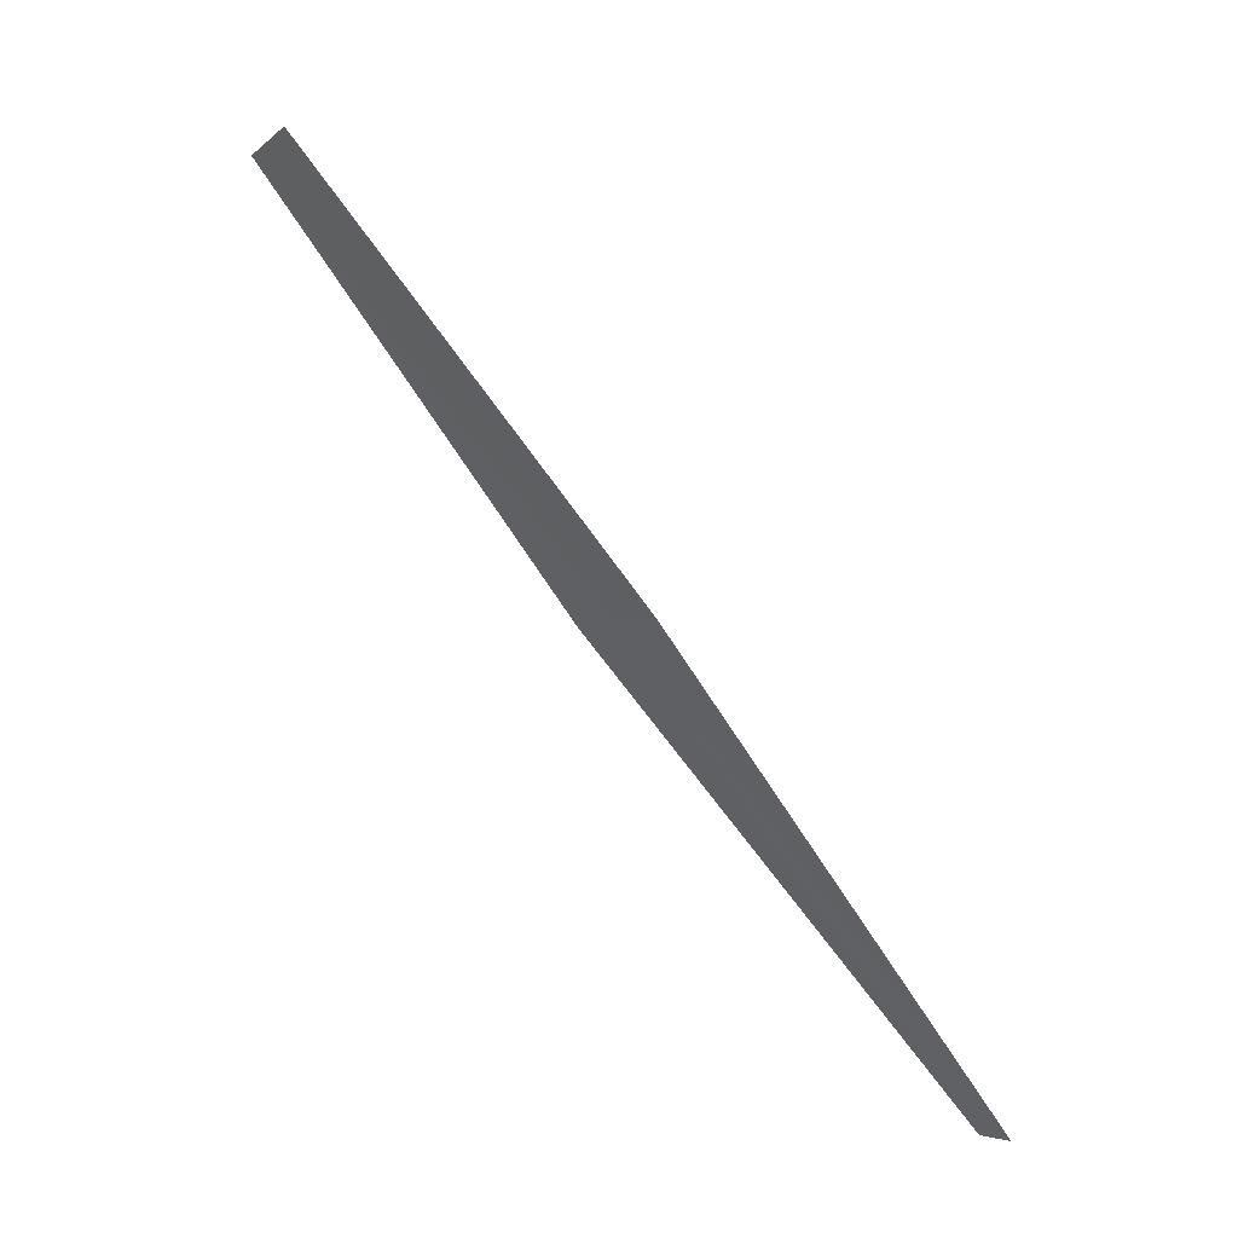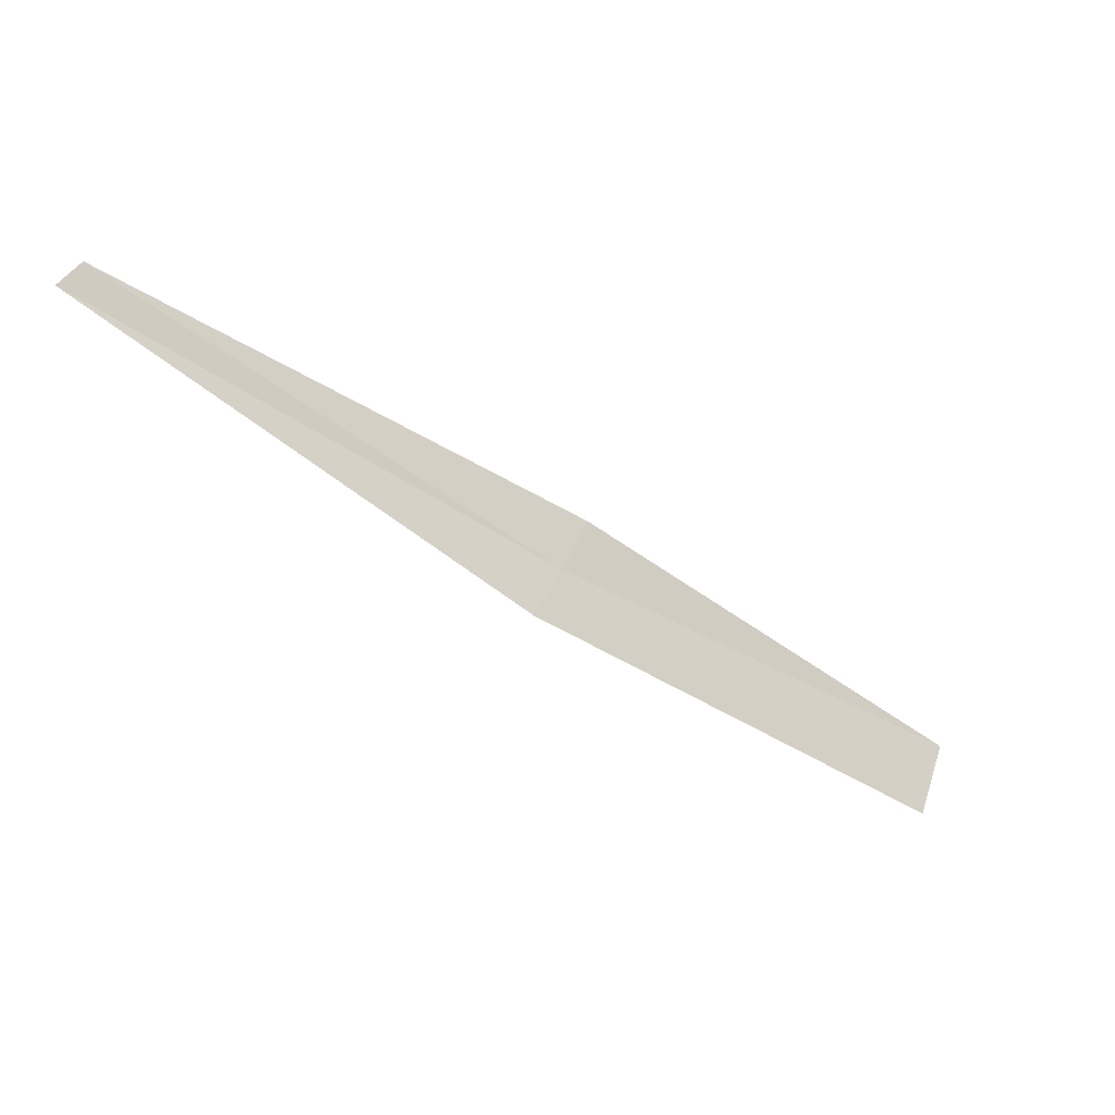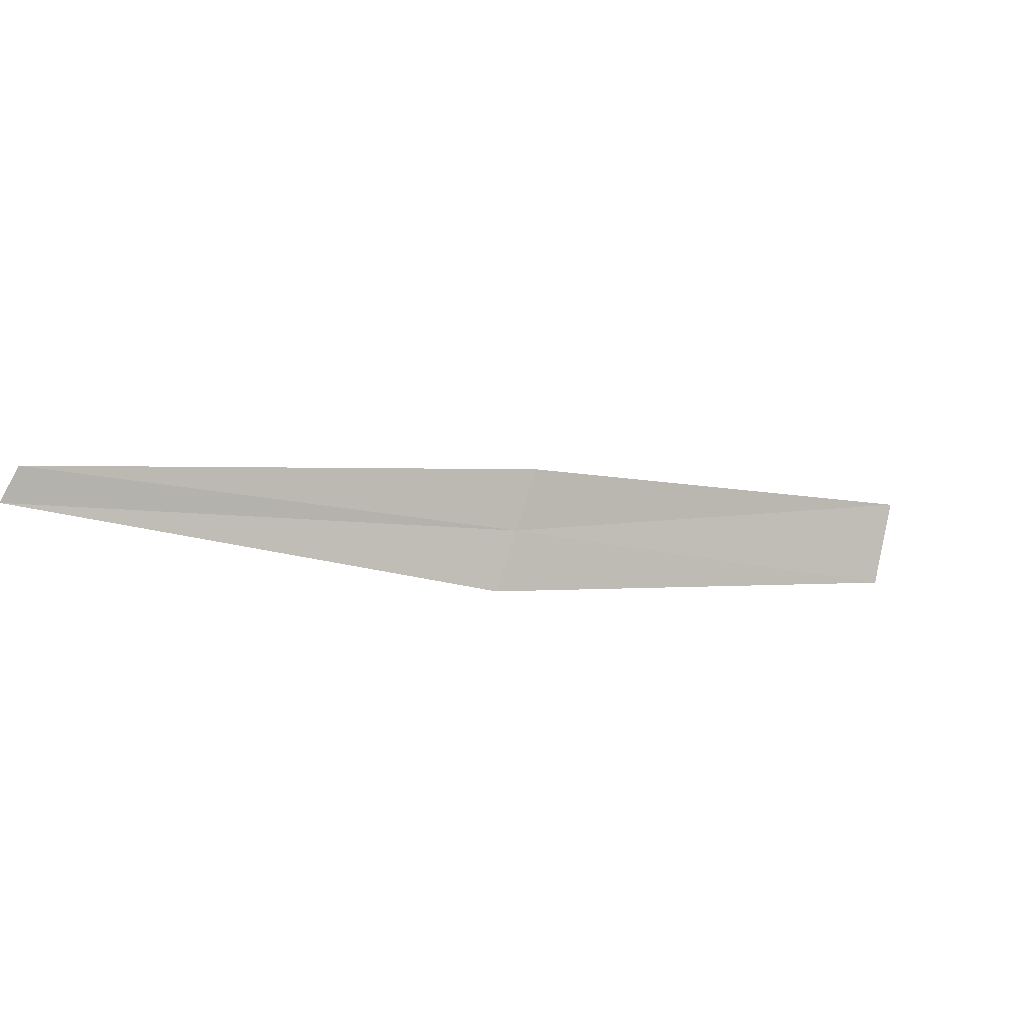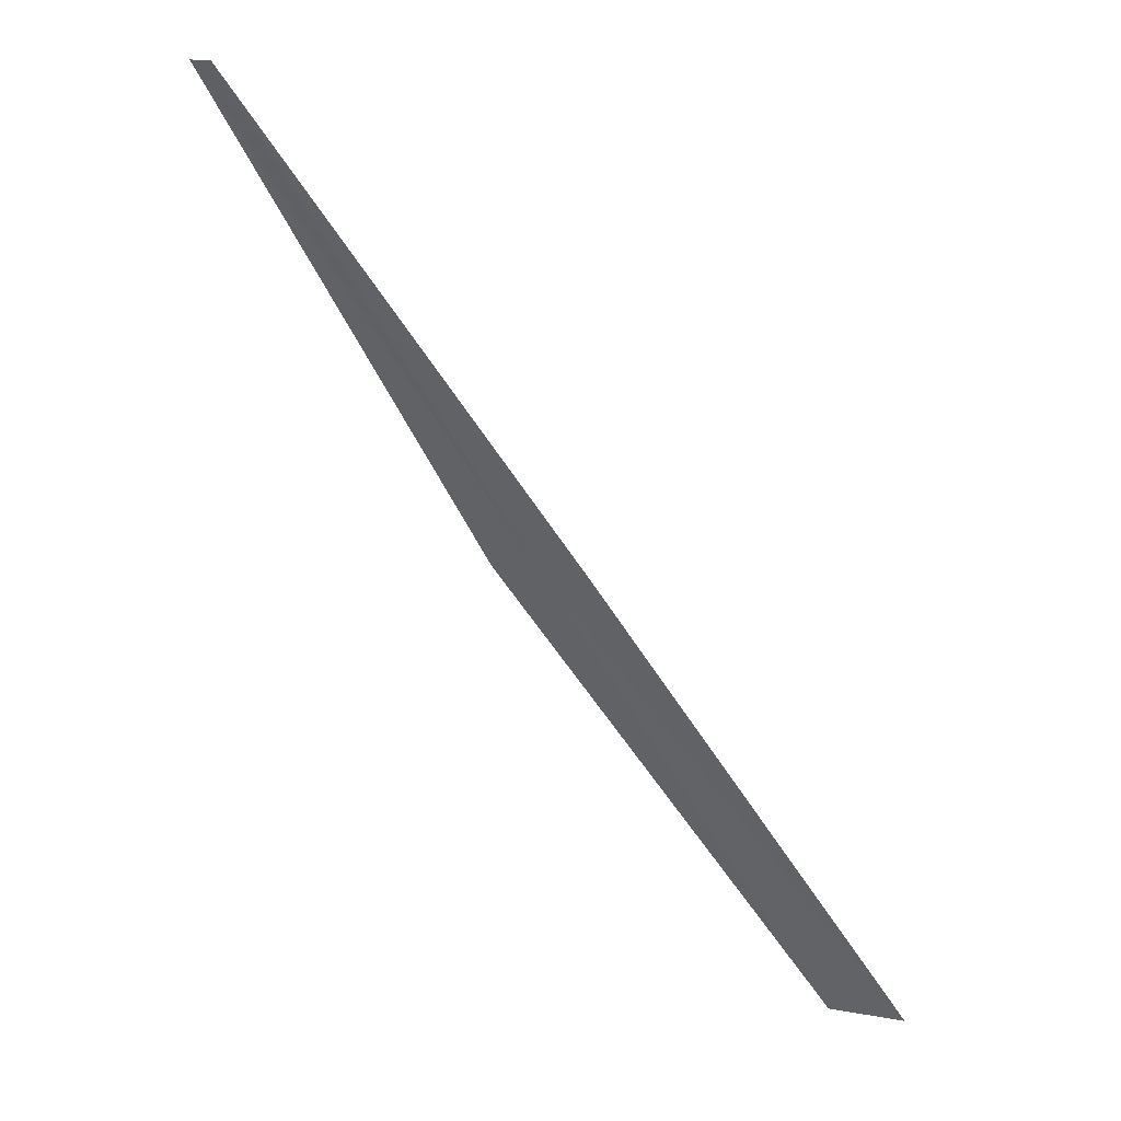
<metadata>
{"format":"obj","ext":"obj","renderer":"f3d","projection":"perspective","resolution":1024,"background":"white","views":[{"elev":-69.6,"azim":-87.5,"up":"+Y"},{"elev":-75.9,"azim":107.9,"up":"+Y"},{"elev":-45.3,"azim":116.7,"up":"+Y"},{"elev":-37.4,"azim":108.2,"up":"+Z"}]}
</metadata>
<code>
v -2.479 0.947 39.76
v -3.549 1.621 38.86
v -2.408 1.1 39.65
v -3.656 1.397 38.98
v -2.54 0.7898 39.85
v -1.263 0.4826 40.6
v -1.293 0.4021 40.66
f 1 3 2
f 1 4 5
f 1 6 3
f 1 7 6
f 1 5 7
f 1 2 4

</code>
